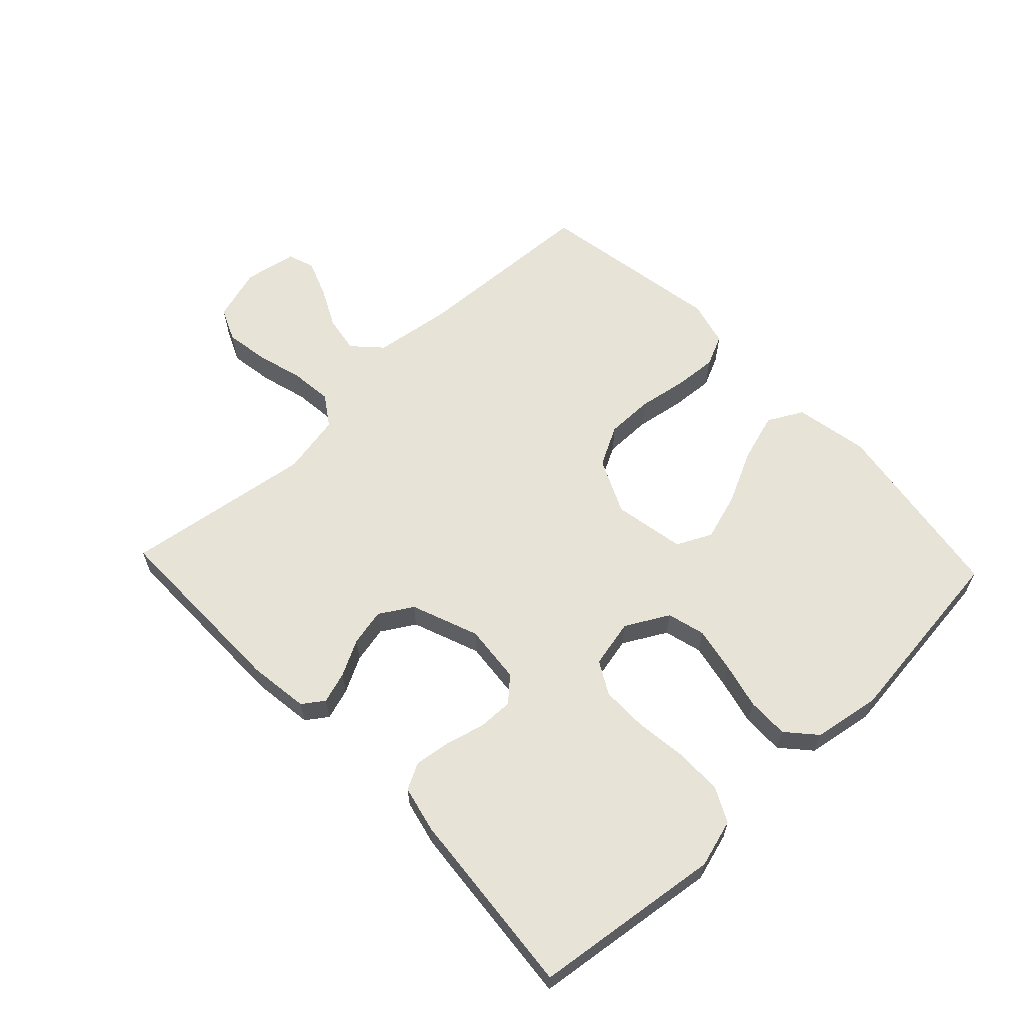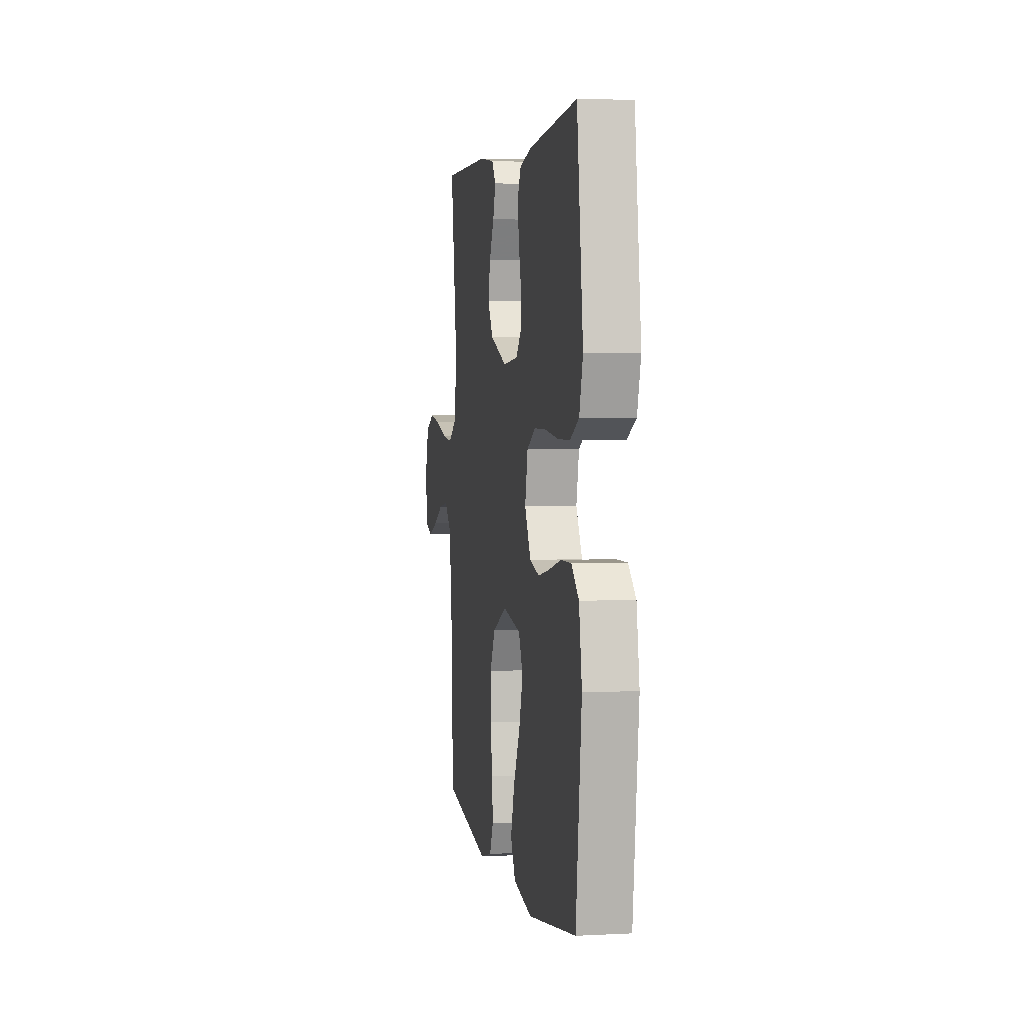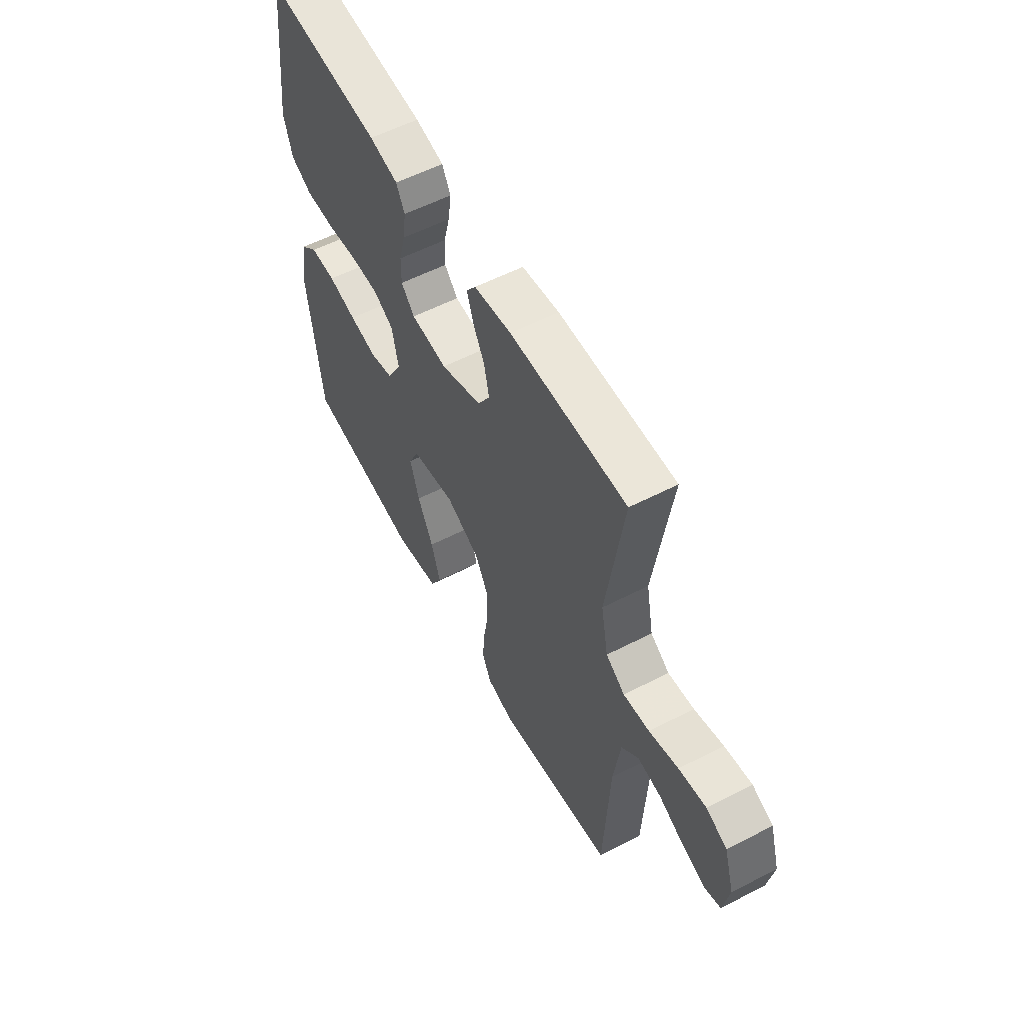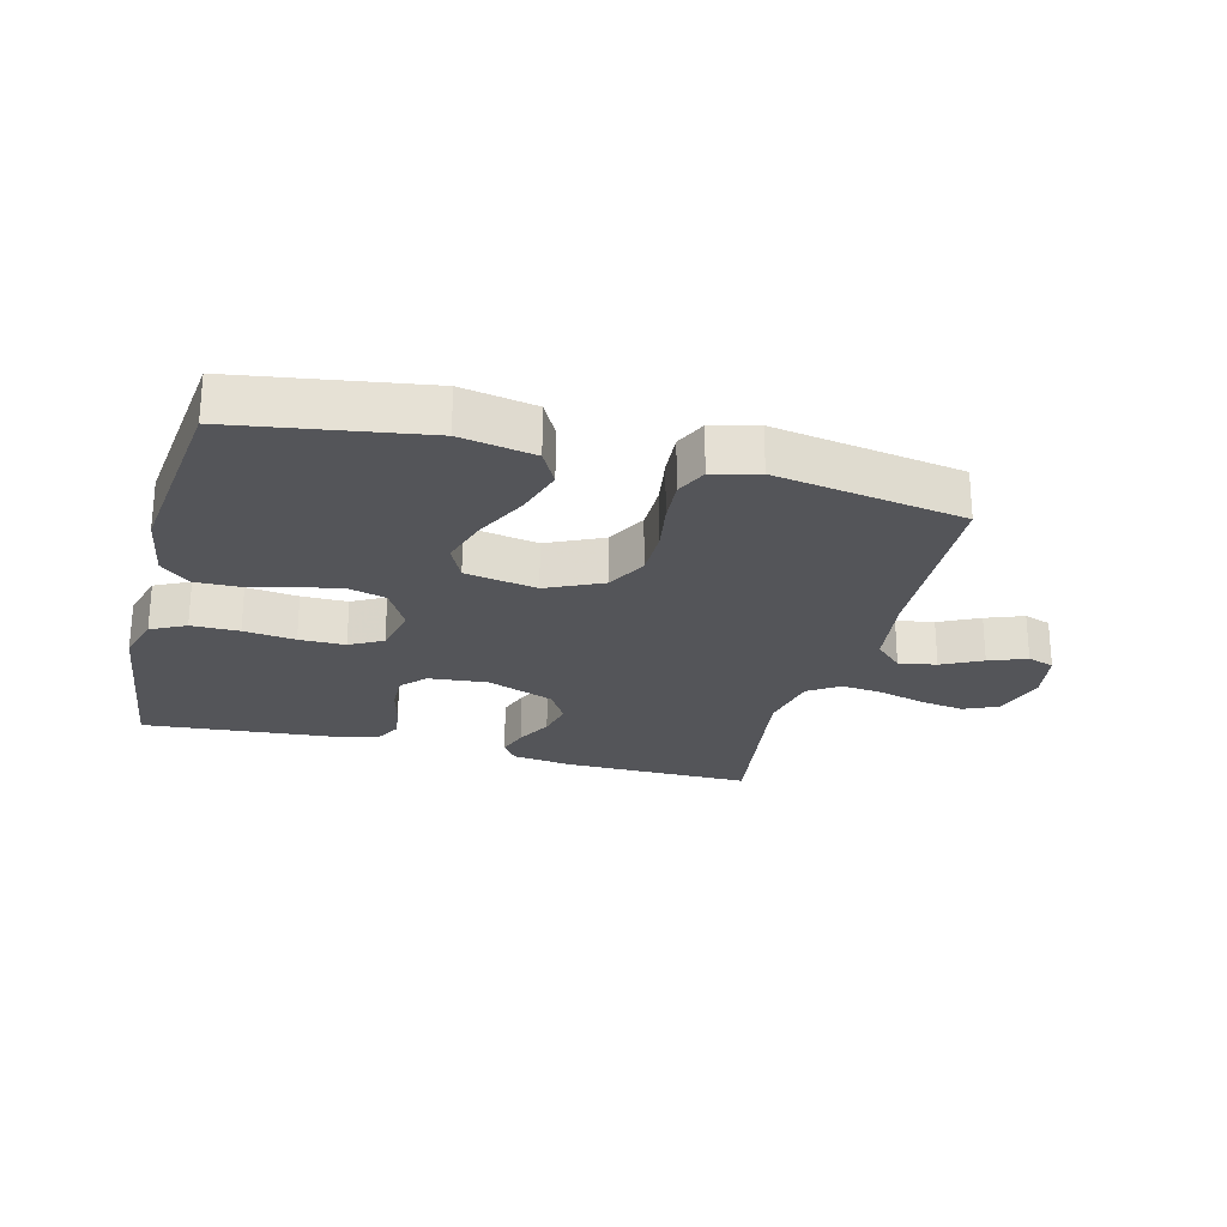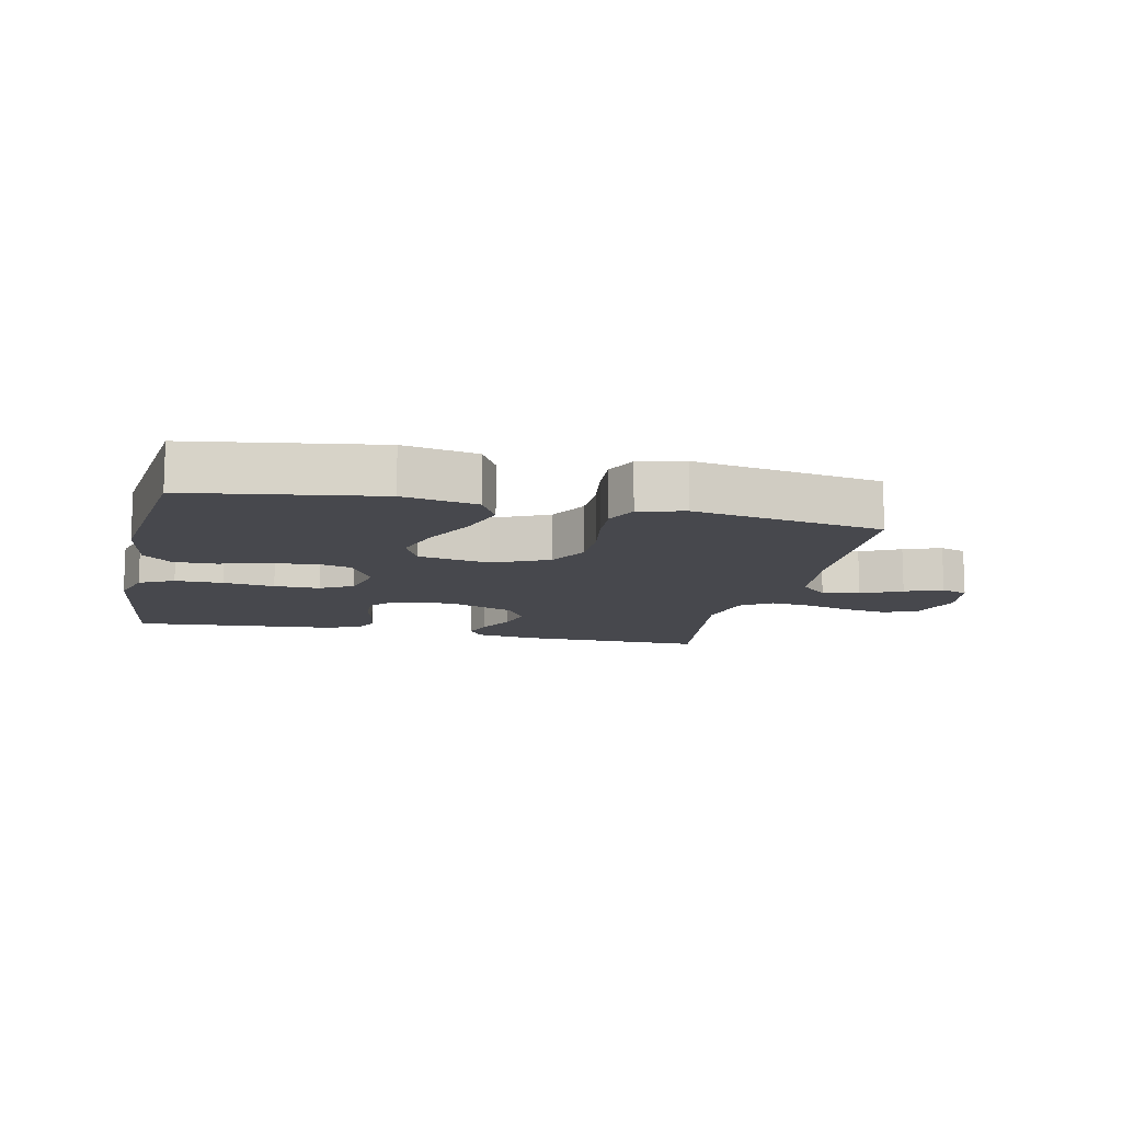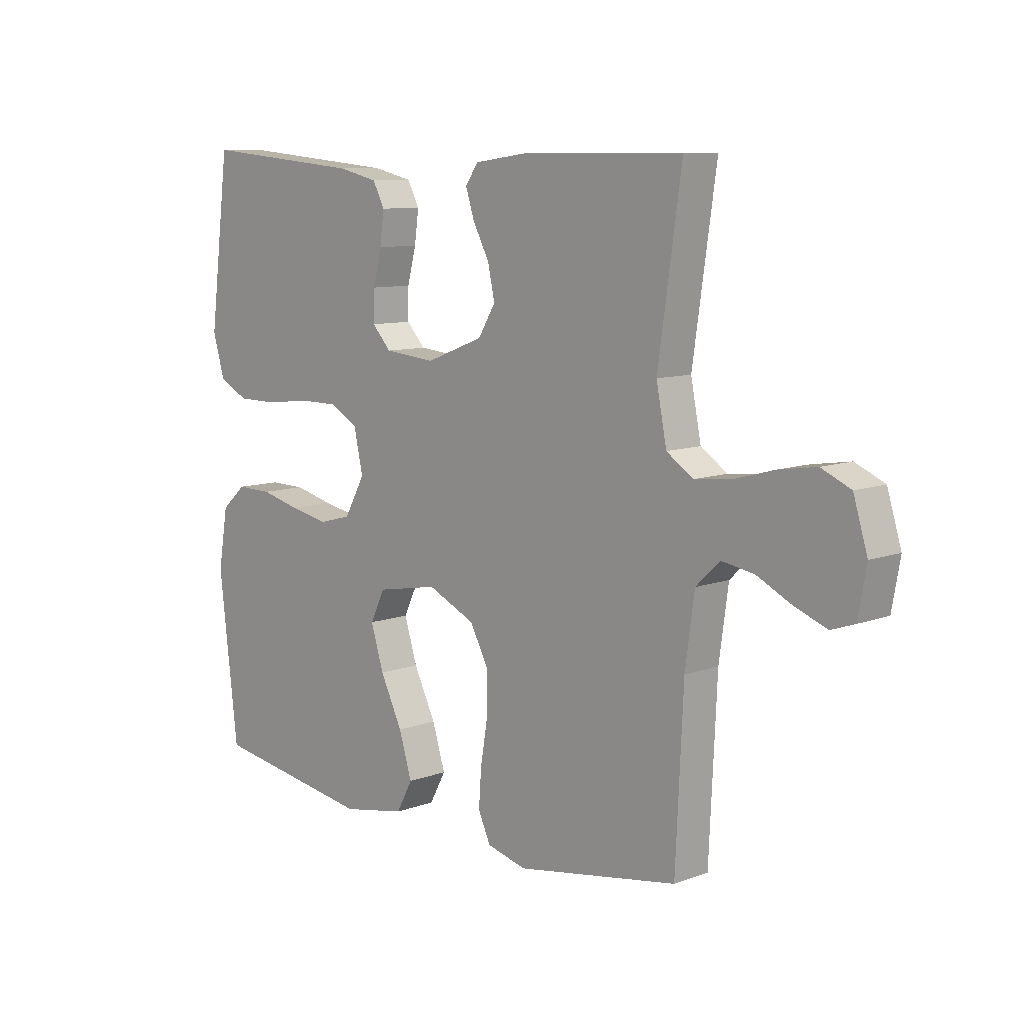
<metadata>
{"format":"obj","ext":"obj","renderer":"f3d","projection":"perspective","resolution":1024,"background":"white","views":[{"elev":61.6,"azim":46.6,"up":"+Y"},{"elev":3.3,"azim":80.0,"up":"+Z"},{"elev":57.0,"azim":-118.2,"up":"+Z"},{"elev":-24.8,"azim":165.4,"up":"+Y"},{"elev":-11.8,"azim":167.3,"up":"+Y"},{"elev":9.5,"azim":-133.9,"up":"+Z"}]}
</metadata>
<code>
v 0.5 0.07 0.5
v 0.538 0.07 0.2
v 0.516 0.07 0.124
v 0.461 0.07 0.096
v 0.385 0.07 0.096
v 0.303 0.07 0.106
v 0.23 0.07 0.106
v 0.178 0.07 0.077
v 0.161 0.07 0
v 0.199 0.07 -0.069
v 0.259 0.07 -0.085
v 0.331 0.07 -0.071
v 0.405 0.07 -0.053
v 0.471 0.07 -0.052
v 0.517 0.07 -0.093
v 0.535 0.07 -0.2
v 0.5 0.07 -0.5
v 0.2 0.07 -0.547
v 0.082 0.07 -0.525
v 0.052 0.07 -0.469
v 0.076 0.07 -0.391
v 0.117 0.07 -0.307
v 0.141 0.07 -0.23
v 0.114 0.07 -0.174
v 0 0.07 -0.153
v -0.088 0.07 -0.194
v -0.122 0.07 -0.258
v -0.122 0.07 -0.334
v -0.109 0.07 -0.412
v -0.104 0.07 -0.481
v -0.127 0.07 -0.531
v -0.2 0.07 -0.55
v -0.5 0.07 -0.5
v -0.514 0.07 -0.2
v -0.531 0.07 -0.076
v -0.575 0.07 -0.034
v -0.635 0.07 -0.044
v -0.699 0.07 -0.076
v -0.759 0.07 -0.099
v -0.802 0.07 -0.084
v -0.817 0.07 0
v -0.791 0.07 0.085
v -0.737 0.07 0.109
v -0.667 0.07 0.098
v -0.592 0.07 0.077
v -0.525 0.07 0.07
v -0.476 0.07 0.103
v -0.457 0.07 0.2
v -0.5 0.07 0.5
v -0.2 0.07 0.498
v -0.104 0.07 0.485
v -0.08 0.07 0.451
v -0.096 0.07 0.401
v -0.126 0.07 0.344
v -0.139 0.07 0.285
v -0.107 0.07 0.232
v 0 0.07 0.191
v 0.094 0.07 0.2
v 0.129 0.07 0.238
v 0.128 0.07 0.294
v 0.112 0.07 0.356
v 0.104 0.07 0.414
v 0.126 0.07 0.456
v 0.2 0.07 0.473
v 0.5 0 0.5
v 0.538 0 0.2
v 0.516 0 0.124
v 0.461 0 0.096
v 0.385 0 0.096
v 0.303 0 0.106
v 0.23 0 0.106
v 0.178 0 0.077
v 0.161 0 0
v 0.199 0 -0.069
v 0.259 0 -0.085
v 0.331 0 -0.071
v 0.405 0 -0.053
v 0.471 0 -0.052
v 0.517 0 -0.093
v 0.535 0 -0.2
v 0.5 0 -0.5
v 0.2 0 -0.547
v 0.082 0 -0.525
v 0.052 0 -0.469
v 0.076 0 -0.391
v 0.117 0 -0.307
v 0.141 0 -0.23
v 0.114 0 -0.174
v 0 0 -0.153
v -0.088 0 -0.194
v -0.122 0 -0.258
v -0.122 0 -0.334
v -0.109 0 -0.412
v -0.104 0 -0.481
v -0.127 0 -0.531
v -0.2 0 -0.55
v -0.5 0 -0.5
v -0.514 0 -0.2
v -0.531 0 -0.076
v -0.575 0 -0.034
v -0.635 0 -0.044
v -0.699 0 -0.076
v -0.759 0 -0.099
v -0.802 0 -0.084
v -0.817 0 0
v -0.791 0 0.085
v -0.737 0 0.109
v -0.667 0 0.098
v -0.592 0 0.077
v -0.525 0 0.07
v -0.476 0 0.103
v -0.457 0 0.2
v -0.5 0 0.5
v -0.2 0 0.498
v -0.104 0 0.485
v -0.08 0 0.451
v -0.096 0 0.401
v -0.126 0 0.344
v -0.139 0 0.285
v -0.107 0 0.232
v 0 0 0.191
v 0.094 0 0.2
v 0.129 0 0.238
v 0.128 0 0.294
v 0.112 0 0.356
v 0.104 0 0.414
v 0.126 0 0.456
v 0.2 0 0.473
f 60 61 62 63
f 59 60 63 64
f 51 52 53 54
f 51 54 55
f 48 49 50 51
f 47 48 51 55
f 46 47 55 56
f 42 43 44 45
f 42 45 46
f 41 42 46
f 40 41 46
f 37 38 39 40
f 37 40 46 56
f 31 32 33 34
f 31 34 35
f 28 29 30 31
f 27 28 31 35
f 26 27 35 36
f 19 20 21 22
f 19 22 23
f 18 19 23
f 17 18 23
f 16 17 23 24
f 12 13 14 15
f 11 12 15 16
f 10 11 16 24
f 3 4 5 6
f 3 6 7
f 2 3 7
f 59 64 1 2
f 58 59 2 7
f 57 58 7 8
f 36 37 56 57
f 25 26 36 57
f 25 57 8 9
f 9 10 24 25
f 127 126 125 124
f 128 127 124 123
f 118 117 116 115
f 119 118 115
f 115 114 113 112
f 119 115 112 111
f 120 119 111 110
f 109 108 107 106
f 110 109 106
f 110 106 105
f 110 105 104
f 104 103 102 101
f 120 110 104 101
f 98 97 96 95
f 99 98 95
f 95 94 93 92
f 99 95 92 91
f 100 99 91 90
f 86 85 84 83
f 87 86 83
f 87 83 82
f 87 82 81
f 88 87 81 80
f 79 78 77 76
f 80 79 76 75
f 88 80 75 74
f 70 69 68 67
f 71 70 67
f 71 67 66
f 66 65 128 123
f 71 66 123 122
f 72 71 122 121
f 121 120 101 100
f 121 100 90 89
f 73 72 121 89
f 89 88 74 73
f 1 65 66 2
f 2 66 67 3
f 3 67 68 4
f 4 68 69 5
f 5 69 70 6
f 6 70 71 7
f 7 71 72 8
f 8 72 73 9
f 9 73 74 10
f 10 74 75 11
f 11 75 76 12
f 12 76 77 13
f 13 77 78 14
f 14 78 79 15
f 15 79 80 16
f 16 80 81 17
f 17 81 82 18
f 18 82 83 19
f 19 83 84 20
f 20 84 85 21
f 21 85 86 22
f 22 86 87 23
f 23 87 88 24
f 24 88 89 25
f 25 89 90 26
f 26 90 91 27
f 27 91 92 28
f 28 92 93 29
f 29 93 94 30
f 30 94 95 31
f 31 95 96 32
f 32 96 97 33
f 33 97 98 34
f 34 98 99 35
f 35 99 100 36
f 36 100 101 37
f 37 101 102 38
f 38 102 103 39
f 39 103 104 40
f 40 104 105 41
f 41 105 106 42
f 42 106 107 43
f 43 107 108 44
f 44 108 109 45
f 45 109 110 46
f 46 110 111 47
f 47 111 112 48
f 48 112 113 49
f 49 113 114 50
f 50 114 115 51
f 51 115 116 52
f 52 116 117 53
f 53 117 118 54
f 54 118 119 55
f 55 119 120 56
f 56 120 121 57
f 57 121 122 58
f 58 122 123 59
f 59 123 124 60
f 60 124 125 61
f 61 125 126 62
f 62 126 127 63
f 63 127 128 64
f 64 128 65 1

</code>
